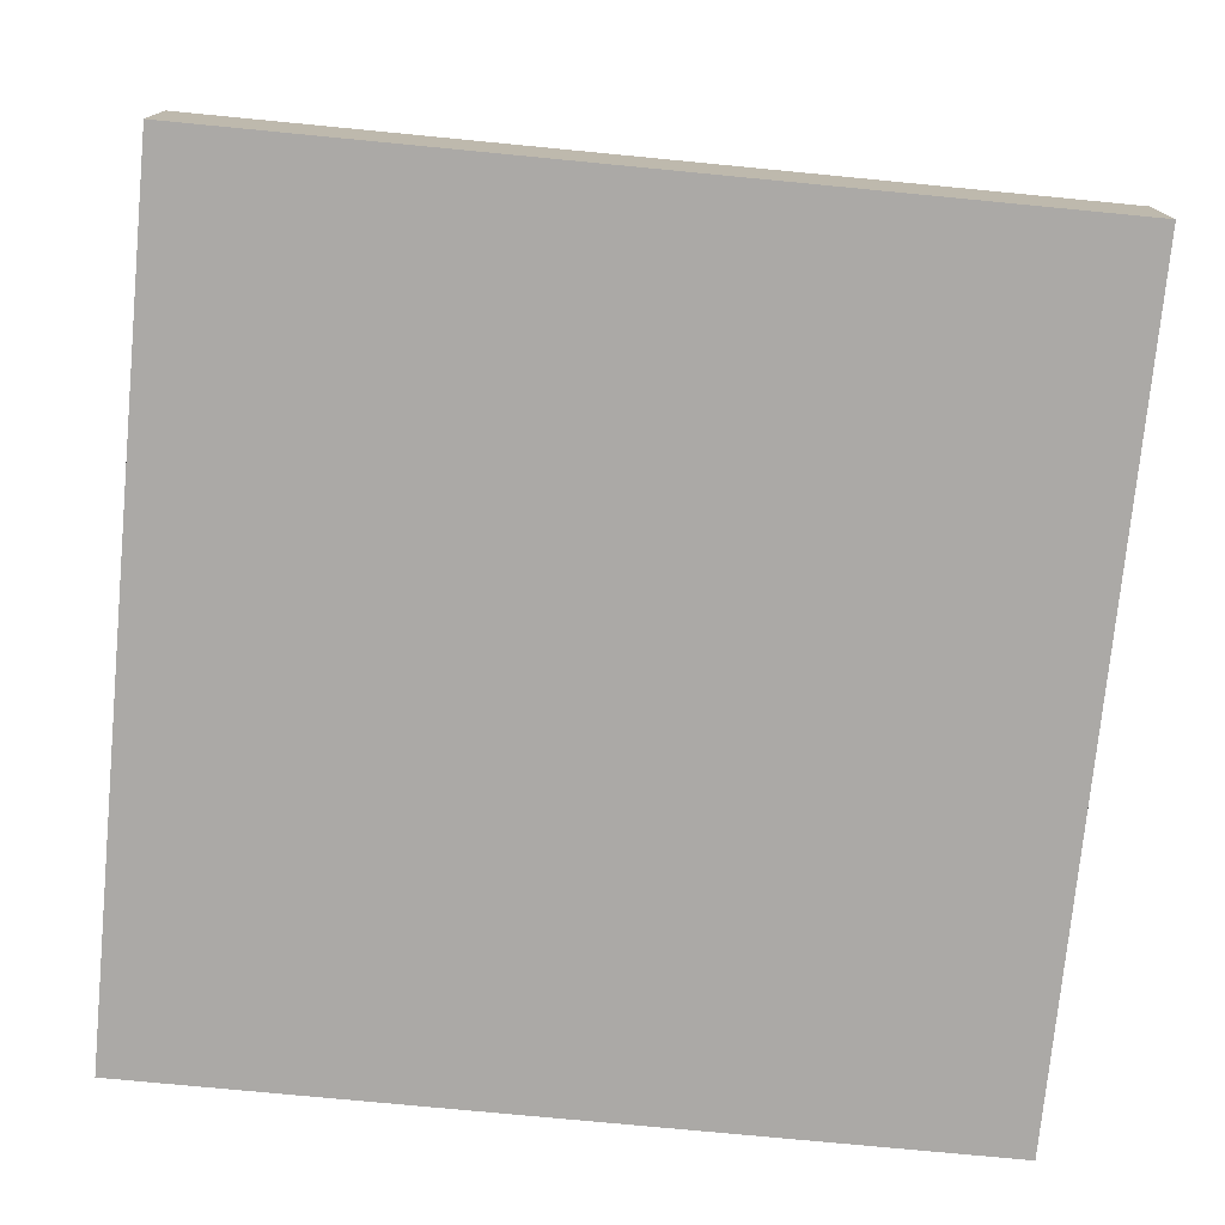
<metadata>
{"format":"obj","ext":"obj","renderer":"f3d","projection":"perspective","resolution":1024,"background":"white","views":[{"elev":-75.5,"azim":84.5,"up":"+Y"}]}
</metadata>
<code>
o
v -0.8 0 0.8
v -0.8 0 -0.8
v -0.8 0.2 0.8
v -0.8 0.2 -0.8
v -0.6 0.4 0.6
v -0.6 0.4 -0.6
v -0.6 0.5 0.6
v -0.6 0.5 -0.6
v -0.6 0.6 0.6
v -0.6 0.6 -0.6
v -0.5 0.2 0.5
v -0.5 0.2 0.3
v -0.5 0.2 -0.3
v -0.5 0.2 -0.5
v -0.5 0.3 0.5
v -0.5 0.3 0.3
v -0.5 0.3 -0.3
v -0.5 0.3 -0.5
v -0.5 0.4 0.5
v -0.5 0.4 0.3
v -0.5 0.4 -0.3
v -0.5 0.4 -0.5
v -0.5 0.6 0.2
v -0.5 0.6 0.1
v -0.5 0.6 0
v -0.5 0.6 -0.1
v -0.5 0.6 -0.2
v -0.5 0.6 -0.3
v -0.5 0.6 -0.4
v -0.5 0.6 -0.5
v -0.5 0.7 0.2
v -0.5 0.7 0.1
v -0.5 0.7 0
v -0.5 0.7 -0.1
v -0.5 0.7 -0.2
v -0.5 0.7 -0.3
v -0.5 0.7 -0.4
v -0.5 0.7 -0.5
v -0.4 0.5 0.5
v -0.4 0.5 0.4
v -0.4 0.5 0.3
v -0.4 0.6 0.5
v -0.4 0.6 0.4
v -0.4 0.6 0.3
v -0.3 0.6 0.5
v -0.3 0.6 0.4
v -0.3 0.6 0.3
v -0.3 0.7 0.5
v -0.3 0.7 0.4
v -0.3 0.7 0.3
v 0.2 0.4 0.6
v 0.2 0.4 -0.6
v 0.2 0.5 0.6
v 0.2 0.5 0.5
v 0.2 0.5 -0.5
v 0.2 0.5 -0.6
v 0.2 0.6 0.6
v 0.2 0.6 0.5
v 0.2 0.6 -0.5
v 0.2 0.6 -0.6
v 0.3 0.2 0.5
v 0.3 0.2 0.3
v 0.3 0.2 -0.3
v 0.3 0.2 -0.5
v 0.3 0.3 0.5
v 0.3 0.3 0.3
v 0.3 0.3 -0.3
v 0.3 0.3 -0.5
v 0.3 0.4 0.5
v 0.3 0.4 0.3
v 0.3 0.4 -0.3
v 0.3 0.4 -0.5
v 0.3 0.5 0.5
v 0.3 0.5 0.4
v 0.3 0.5 0.3
v 0.3 0.5 0.2
v 0.3 0.5 0.1
v 0.3 0.5 0
v 0.3 0.5 -0.1
v 0.3 0.5 -0.2
v 0.3 0.5 -0.3
v 0.3 0.5 -0.4
v 0.3 0.5 -0.5
v 0.3 0.6 0.5
v 0.3 0.6 0.4
v 0.3 0.6 0.3
v 0.3 0.6 -0.5
v 0.3 0.7 0.2
v 0.3 0.7 0.1
v 0.3 0.7 0
v 0.3 0.7 -0.1
v 0.3 0.7 -0.2
v 0.3 0.7 -0.3
v 0.3 0.7 -0.4
v 0.3 0.7 -0.5
v 0.4 0.5 0.1
v 0.4 0.5 0
v 0.4 0.5 -0.1
v 0.4 0.5 -0.2
v 0.4 0.5 -0.3
v 0.4 0.5 -0.4
v 0.4 0.6 0.1
v 0.4 0.6 0
v 0.4 0.6 -0.1
v 0.4 0.6 -0.2
v 0.4 0.6 -0.3
v 0.4 0.6 -0.4
v 0.5 0.5 0.5
v 0.5 0.5 0.2
v 0.5 0.6 0.5
v 0.5 0.6 0.2
v -0.5 0.5 0.5
v -0.5 0.5 0.2
v -0.5 0.6 0.5
v -0.5 0.6 0.2
v -0.4 0.5 0.1
v -0.4 0.5 0
v -0.4 0.5 -0.1
v -0.4 0.5 -0.2
v -0.4 0.5 -0.3
v -0.4 0.5 -0.4
v -0.4 0.6 0.1
v -0.4 0.6 0
v -0.4 0.6 -0.1
v -0.4 0.6 -0.2
v -0.4 0.6 -0.3
v -0.4 0.6 -0.4
v -0.3 0.2 0.5
v -0.3 0.2 0.3
v -0.3 0.2 -0.3
v -0.3 0.2 -0.5
v -0.3 0.3 0.5
v -0.3 0.3 0.3
v -0.3 0.3 -0.3
v -0.3 0.3 -0.5
v -0.3 0.4 0.5
v -0.3 0.4 0.3
v -0.3 0.4 -0.3
v -0.3 0.4 -0.5
v -0.3 0.5 0.5
v -0.3 0.5 0.4
v -0.3 0.5 0.3
v -0.3 0.5 0.2
v -0.3 0.5 0.1
v -0.3 0.5 0
v -0.3 0.5 -0.1
v -0.3 0.5 -0.2
v -0.3 0.5 -0.3
v -0.3 0.5 -0.4
v -0.3 0.5 -0.5
v -0.3 0.6 0.5
v -0.3 0.6 0.4
v -0.3 0.6 0.3
v -0.3 0.6 -0.5
v -0.3 0.7 0.2
v -0.3 0.7 0.1
v -0.3 0.7 0
v -0.3 0.7 -0.1
v -0.3 0.7 -0.2
v -0.3 0.7 -0.3
v -0.3 0.7 -0.4
v -0.3 0.7 -0.5
v -0.2 0.4 0.6
v -0.2 0.4 -0.6
v -0.2 0.5 0.6
v -0.2 0.5 0.5
v -0.2 0.5 -0.5
v -0.2 0.5 -0.6
v -0.2 0.6 0.6
v -0.2 0.6 0.5
v -0.2 0.6 -0.5
v -0.2 0.6 -0.6
v 0.3 0.6 0.5
v 0.3 0.6 0.4
v 0.3 0.6 0.3
v 0.3 0.7 0.5
v 0.3 0.7 0.4
v 0.3 0.7 0.3
v 0.4 0.5 0.5
v 0.4 0.5 0.4
v 0.4 0.5 0.3
v 0.4 0.6 0.5
v 0.4 0.6 0.4
v 0.4 0.6 0.3
v 0.5 0.2 0.5
v 0.5 0.2 0.3
v 0.5 0.2 -0.3
v 0.5 0.2 -0.5
v 0.5 0.3 0.5
v 0.5 0.3 0.3
v 0.5 0.3 -0.3
v 0.5 0.3 -0.5
v 0.5 0.4 0.5
v 0.5 0.4 0.3
v 0.5 0.4 -0.3
v 0.5 0.4 -0.5
v 0.5 0.6 0.2
v 0.5 0.6 0.1
v 0.5 0.6 0
v 0.5 0.6 -0.1
v 0.5 0.6 -0.2
v 0.5 0.6 -0.3
v 0.5 0.6 -0.4
v 0.5 0.6 -0.5
v 0.5 0.7 0.2
v 0.5 0.7 0.1
v 0.5 0.7 0
v 0.5 0.7 -0.1
v 0.5 0.7 -0.2
v 0.5 0.7 -0.3
v 0.5 0.7 -0.4
v 0.5 0.7 -0.5
v 0.6 0.4 0.6
v 0.6 0.4 -0.6
v 0.6 0.5 0.6
v 0.6 0.5 -0.6
v 0.6 0.6 0.6
v 0.6 0.6 -0.6
v 0.8 0 0.8
v 0.8 0 -0.8
v 0.8 0.2 0.8
v 0.8 0.2 -0.8
v -0.8 0 0.8
v -0.8 0.2 0.8
v 0.8 0 0.8
v 0.8 0.2 0.8
v -0.6 0.4 0.6
v -0.6 0.5 0.6
v -0.6 0.6 0.6
v -0.2 0.4 0.6
v -0.2 0.5 0.6
v -0.2 0.6 0.6
v 0.2 0.4 0.6
v 0.2 0.5 0.6
v 0.2 0.6 0.6
v 0.6 0.4 0.6
v 0.6 0.5 0.6
v 0.6 0.6 0.6
v -0.5 0.2 0.5
v -0.5 0.3 0.5
v -0.5 0.4 0.5
v -0.3 0.2 0.5
v -0.3 0.3 0.5
v -0.3 0.4 0.5
v -0.3 0.6 0.5
v -0.3 0.7 0.5
v -0.2 0.6 0.5
v 0.2 0.6 0.5
v 0.3 0.2 0.5
v 0.3 0.3 0.5
v 0.3 0.4 0.5
v 0.3 0.6 0.5
v 0.3 0.7 0.5
v 0.5 0.2 0.5
v 0.5 0.3 0.5
v 0.5 0.4 0.5
v -0.5 0.5 0.2
v -0.5 0.6 0.2
v -0.5 0.7 0.2
v -0.3 0.5 0.2
v -0.3 0.7 0.2
v 0.3 0.5 0.2
v 0.3 0.7 0.2
v 0.5 0.5 0.2
v 0.5 0.6 0.2
v 0.5 0.7 0.2
v -0.5 0.6 0
v -0.5 0.7 0
v -0.4 0.5 0
v -0.4 0.6 0
v -0.3 0.5 0
v -0.3 0.7 0
v 0.3 0.5 0
v 0.3 0.7 0
v 0.4 0.5 0
v 0.4 0.6 0
v 0.5 0.6 0
v 0.5 0.7 0
v -0.5 0.6 -0.2
v -0.5 0.7 -0.2
v -0.4 0.5 -0.2
v -0.4 0.6 -0.2
v -0.3 0.5 -0.2
v -0.3 0.7 -0.2
v 0.3 0.5 -0.2
v 0.3 0.7 -0.2
v 0.4 0.5 -0.2
v 0.4 0.6 -0.2
v 0.5 0.6 -0.2
v 0.5 0.7 -0.2
v -0.5 0.2 -0.3
v -0.5 0.3 -0.3
v -0.5 0.4 -0.3
v -0.3 0.2 -0.3
v -0.3 0.3 -0.3
v -0.3 0.4 -0.3
v 0.3 0.2 -0.3
v 0.3 0.3 -0.3
v 0.3 0.4 -0.3
v 0.5 0.2 -0.3
v 0.5 0.3 -0.3
v 0.5 0.4 -0.3
v -0.5 0.6 -0.4
v -0.5 0.7 -0.4
v -0.4 0.5 -0.4
v -0.4 0.6 -0.4
v -0.3 0.5 -0.4
v -0.3 0.7 -0.4
v 0.3 0.5 -0.4
v 0.3 0.7 -0.4
v 0.4 0.5 -0.4
v 0.4 0.6 -0.4
v 0.5 0.6 -0.4
v 0.5 0.7 -0.4
v -0.3 0.5 -0.5
v -0.3 0.6 -0.5
v -0.2 0.5 -0.5
v -0.2 0.6 -0.5
v 0.2 0.5 -0.5
v 0.2 0.6 -0.5
v 0.3 0.5 -0.5
v 0.3 0.6 -0.5
v -0.5 0.5 0.5
v -0.5 0.6 0.5
v -0.4 0.5 0.5
v -0.4 0.6 0.5
v -0.3 0.5 0.5
v -0.3 0.6 0.5
v -0.2 0.5 0.5
v -0.2 0.6 0.5
v 0.2 0.5 0.5
v 0.2 0.6 0.5
v 0.3 0.5 0.5
v 0.3 0.6 0.5
v 0.4 0.5 0.5
v 0.4 0.6 0.5
v 0.5 0.5 0.5
v 0.5 0.6 0.5
v -0.5 0.2 0.3
v -0.5 0.3 0.3
v -0.5 0.4 0.3
v -0.4 0.5 0.3
v -0.4 0.6 0.3
v -0.3 0.2 0.3
v -0.3 0.3 0.3
v -0.3 0.4 0.3
v -0.3 0.5 0.3
v -0.3 0.6 0.3
v -0.3 0.7 0.3
v 0.3 0.2 0.3
v 0.3 0.3 0.3
v 0.3 0.4 0.3
v 0.3 0.5 0.3
v 0.3 0.6 0.3
v 0.3 0.7 0.3
v 0.4 0.5 0.3
v 0.4 0.6 0.3
v 0.5 0.2 0.3
v 0.5 0.3 0.3
v 0.5 0.4 0.3
v -0.5 0.6 0.1
v -0.5 0.7 0.1
v -0.4 0.5 0.1
v -0.4 0.6 0.1
v -0.3 0.5 0.1
v -0.3 0.7 0.1
v 0.3 0.5 0.1
v 0.3 0.7 0.1
v 0.4 0.5 0.1
v 0.4 0.6 0.1
v 0.5 0.6 0.1
v 0.5 0.7 0.1
v -0.5 0.6 -0.1
v -0.5 0.7 -0.1
v -0.4 0.5 -0.1
v -0.4 0.6 -0.1
v -0.3 0.5 -0.1
v -0.3 0.7 -0.1
v 0.3 0.5 -0.1
v 0.3 0.7 -0.1
v 0.4 0.5 -0.1
v 0.4 0.6 -0.1
v 0.5 0.6 -0.1
v 0.5 0.7 -0.1
v -0.5 0.6 -0.3
v -0.5 0.7 -0.3
v -0.4 0.5 -0.3
v -0.4 0.6 -0.3
v -0.3 0.5 -0.3
v -0.3 0.7 -0.3
v 0.3 0.5 -0.3
v 0.3 0.7 -0.3
v 0.4 0.5 -0.3
v 0.4 0.6 -0.3
v 0.5 0.6 -0.3
v 0.5 0.7 -0.3
v -0.5 0.2 -0.5
v -0.5 0.3 -0.5
v -0.5 0.4 -0.5
v -0.5 0.6 -0.5
v -0.5 0.7 -0.5
v -0.3 0.2 -0.5
v -0.3 0.3 -0.5
v -0.3 0.4 -0.5
v -0.3 0.6 -0.5
v -0.3 0.7 -0.5
v 0.3 0.2 -0.5
v 0.3 0.3 -0.5
v 0.3 0.4 -0.5
v 0.3 0.6 -0.5
v 0.3 0.7 -0.5
v 0.5 0.2 -0.5
v 0.5 0.3 -0.5
v 0.5 0.4 -0.5
v 0.5 0.6 -0.5
v 0.5 0.7 -0.5
v -0.6 0.4 -0.6
v -0.6 0.5 -0.6
v -0.6 0.6 -0.6
v -0.2 0.4 -0.6
v -0.2 0.5 -0.6
v -0.2 0.6 -0.6
v 0.2 0.4 -0.6
v 0.2 0.5 -0.6
v 0.2 0.6 -0.6
v 0.6 0.4 -0.6
v 0.6 0.5 -0.6
v 0.6 0.6 -0.6
v -0.8 0 -0.8
v -0.8 0.2 -0.8
v 0.8 0 -0.8
v 0.8 0.2 -0.8
v -0.8 0 0.8
v 0.8 0 0.8
v -0.8 0 -0.8
v 0.8 0 -0.8
v -0.6 0.4 0.6
v -0.2 0.4 0.6
v 0.2 0.4 0.6
v 0.6 0.4 0.6
v -0.5 0.4 0.5
v -0.3 0.4 0.5
v 0.3 0.4 0.5
v 0.5 0.4 0.5
v -0.5 0.4 0.3
v -0.3 0.4 0.3
v 0.3 0.4 0.3
v 0.5 0.4 0.3
v -0.5 0.4 -0.3
v -0.3 0.4 -0.3
v 0.3 0.4 -0.3
v 0.5 0.4 -0.3
v -0.5 0.4 -0.5
v -0.3 0.4 -0.5
v 0.3 0.4 -0.5
v 0.5 0.4 -0.5
v -0.6 0.4 -0.6
v -0.2 0.4 -0.6
v 0.2 0.4 -0.6
v 0.6 0.4 -0.6
v -0.3 0.6 0.5
v -0.2 0.6 0.5
v 0.2 0.6 0.5
v 0.3 0.6 0.5
v -0.3 0.6 0.4
v 0.3 0.6 0.4
v -0.3 0.6 0.3
v 0.3 0.6 0.3
v -0.8 0.2 0.8
v 0.8 0.2 0.8
v -0.5 0.2 0.5
v -0.3 0.2 0.5
v 0.3 0.2 0.5
v 0.5 0.2 0.5
v -0.5 0.2 0.3
v -0.3 0.2 0.3
v 0.3 0.2 0.3
v 0.5 0.2 0.3
v -0.5 0.2 -0.3
v -0.3 0.2 -0.3
v 0.3 0.2 -0.3
v 0.5 0.2 -0.3
v -0.5 0.2 -0.5
v -0.3 0.2 -0.5
v 0.3 0.2 -0.5
v 0.5 0.2 -0.5
v -0.8 0.2 -0.8
v 0.8 0.2 -0.8
v -0.5 0.5 0.5
v -0.4 0.5 0.5
v -0.3 0.5 0.5
v -0.2 0.5 0.5
v 0.2 0.5 0.5
v 0.3 0.5 0.5
v 0.4 0.5 0.5
v 0.5 0.5 0.5
v -0.4 0.5 0.4
v -0.3 0.5 0.4
v 0.3 0.5 0.4
v 0.4 0.5 0.4
v -0.4 0.5 0.3
v -0.3 0.5 0.3
v 0.3 0.5 0.3
v 0.4 0.5 0.3
v -0.5 0.5 0.2
v -0.3 0.5 0.2
v 0.3 0.5 0.2
v 0.5 0.5 0.2
v -0.4 0.5 0.1
v -0.3 0.5 0.1
v 0.3 0.5 0.1
v 0.4 0.5 0.1
v -0.4 0.5 0
v -0.3 0.5 0
v 0.3 0.5 0
v 0.4 0.5 0
v -0.4 0.5 -0.1
v -0.3 0.5 -0.1
v 0.3 0.5 -0.1
v 0.4 0.5 -0.1
v -0.4 0.5 -0.2
v -0.3 0.5 -0.2
v 0.3 0.5 -0.2
v 0.4 0.5 -0.2
v -0.4 0.5 -0.3
v -0.3 0.5 -0.3
v 0.3 0.5 -0.3
v 0.4 0.5 -0.3
v -0.4 0.5 -0.4
v -0.3 0.5 -0.4
v 0.3 0.5 -0.4
v 0.4 0.5 -0.4
v -0.3 0.5 -0.5
v -0.2 0.5 -0.5
v 0.2 0.5 -0.5
v 0.3 0.5 -0.5
v -0.6 0.6 0.6
v -0.2 0.6 0.6
v 0.2 0.6 0.6
v 0.6 0.6 0.6
v -0.5 0.6 0.5
v -0.4 0.6 0.5
v -0.3 0.6 0.5
v -0.2 0.6 0.5
v 0.2 0.6 0.5
v 0.3 0.6 0.5
v 0.4 0.6 0.5
v 0.5 0.6 0.5
v -0.4 0.6 0.4
v -0.3 0.6 0.4
v 0.3 0.6 0.4
v 0.4 0.6 0.4
v -0.4 0.6 0.3
v -0.3 0.6 0.3
v 0.3 0.6 0.3
v 0.4 0.6 0.3
v -0.5 0.6 0.2
v 0.5 0.6 0.2
v -0.5 0.6 0.1
v -0.4 0.6 0.1
v 0.4 0.6 0.1
v 0.5 0.6 0.1
v -0.5 0.6 0
v -0.4 0.6 0
v 0.4 0.6 0
v 0.5 0.6 0
v -0.5 0.6 -0.1
v -0.4 0.6 -0.1
v 0.4 0.6 -0.1
v 0.5 0.6 -0.1
v -0.5 0.6 -0.2
v -0.4 0.6 -0.2
v 0.4 0.6 -0.2
v 0.5 0.6 -0.2
v -0.5 0.6 -0.3
v -0.4 0.6 -0.3
v 0.4 0.6 -0.3
v 0.5 0.6 -0.3
v -0.5 0.6 -0.4
v -0.4 0.6 -0.4
v 0.4 0.6 -0.4
v 0.5 0.6 -0.4
v -0.5 0.6 -0.5
v -0.3 0.6 -0.5
v -0.2 0.6 -0.5
v 0.2 0.6 -0.5
v 0.3 0.6 -0.5
v 0.5 0.6 -0.5
v -0.6 0.6 -0.6
v -0.2 0.6 -0.6
v 0.2 0.6 -0.6
v 0.6 0.6 -0.6
v -0.3 0.7 0.5
v 0.3 0.7 0.5
v -0.3 0.7 0.4
v 0.3 0.7 0.4
v -0.3 0.7 0.3
v 0.3 0.7 0.3
v -0.5 0.7 0.2
v -0.3 0.7 0.2
v 0.3 0.7 0.2
v 0.5 0.7 0.2
v -0.5 0.7 0.1
v -0.3 0.7 0.1
v 0.3 0.7 0.1
v 0.5 0.7 0.1
v -0.5 0.7 0
v -0.3 0.7 0
v 0.3 0.7 0
v 0.5 0.7 0
v -0.5 0.7 -0.1
v -0.3 0.7 -0.1
v 0.3 0.7 -0.1
v 0.5 0.7 -0.1
v -0.5 0.7 -0.2
v -0.3 0.7 -0.2
v 0.3 0.7 -0.2
v 0.5 0.7 -0.2
v -0.5 0.7 -0.3
v -0.3 0.7 -0.3
v 0.3 0.7 -0.3
v 0.5 0.7 -0.3
v -0.5 0.7 -0.4
v -0.3 0.7 -0.4
v 0.3 0.7 -0.4
v 0.5 0.7 -0.4
v -0.5 0.7 -0.5
v -0.3 0.7 -0.5
v 0.3 0.7 -0.5
v 0.5 0.7 -0.5
f 3 2 1
f 4 2 3
f 7 6 5
f 8 6 7
f 9 8 7
f 10 8 9
f 15 12 11
f 16 12 15
f 17 14 13
f 18 14 17
f 19 16 15
f 20 16 19
f 21 18 17
f 22 18 21
f 31 24 23
f 32 24 31
f 33 26 25
f 34 26 33
f 35 28 27
f 36 28 35
f 37 30 29
f 38 30 37
f 42 40 39
f 43 41 40
f 43 40 42
f 44 41 43
f 48 46 45
f 49 47 46
f 49 46 48
f 50 47 49
f 53 52 51
f 54 52 53
f 55 52 54
f 56 52 55
f 57 54 53
f 58 54 57
f 59 56 55
f 60 56 59
f 65 62 61
f 66 62 65
f 67 64 63
f 68 64 67
f 69 66 65
f 70 66 69
f 71 68 67
f 72 68 71
f 84 74 73
f 85 75 74
f 85 74 84
f 86 75 85
f 87 83 82
f 88 77 76
f 89 77 88
f 90 79 78
f 91 79 90
f 92 81 80
f 93 81 92
f 94 87 82
f 95 87 94
f 102 97 96
f 103 97 102
f 104 99 98
f 105 99 104
f 106 101 100
f 107 101 106
f 110 109 108
f 111 109 110
f 112 113 114
f 114 113 115
f 116 117 122
f 122 117 123
f 118 119 124
f 124 119 125
f 120 121 126
f 126 121 127
f 128 129 132
f 132 129 133
f 130 131 134
f 134 131 135
f 132 133 136
f 136 133 137
f 134 135 138
f 138 135 139
f 140 141 151
f 141 142 152
f 151 141 152
f 152 142 153
f 149 150 154
f 143 144 155
f 155 144 156
f 145 146 157
f 157 146 158
f 147 148 159
f 159 148 160
f 149 154 161
f 161 154 162
f 163 164 165
f 165 164 166
f 166 164 167
f 167 164 168
f 165 166 169
f 169 166 170
f 167 168 171
f 171 168 172
f 173 174 176
f 174 175 177
f 176 174 177
f 177 175 178
f 179 180 182
f 180 181 183
f 182 180 183
f 183 181 184
f 185 186 189
f 189 186 190
f 187 188 191
f 191 188 192
f 189 190 193
f 193 190 194
f 191 192 195
f 195 192 196
f 197 198 205
f 205 198 206
f 199 200 207
f 207 200 208
f 201 202 209
f 209 202 210
f 203 204 211
f 211 204 212
f 213 214 215
f 215 214 216
f 215 216 217
f 217 216 218
f 219 220 221
f 221 220 222
f 225 224 223
f 226 224 225
f 230 228 227
f 231 229 228
f 231 228 230
f 232 229 231
f 236 234 233
f 237 235 234
f 237 234 236
f 238 235 237
f 242 240 239
f 243 241 240
f 243 240 242
f 244 241 243
f 247 246 245
f 248 246 247
f 252 246 248
f 253 246 252
f 254 250 249
f 255 251 250
f 255 250 254
f 256 251 255
f 260 258 257
f 260 259 258
f 261 259 260
f 264 263 262
f 265 263 264
f 266 263 265
f 270 268 267
f 271 270 269
f 272 268 270
f 272 270 271
f 275 274 273
f 276 274 275
f 277 274 276
f 278 274 277
f 282 280 279
f 283 282 281
f 284 280 282
f 284 282 283
f 287 286 285
f 288 286 287
f 289 286 288
f 290 286 289
f 294 292 291
f 295 293 292
f 295 292 294
f 296 293 295
f 300 298 297
f 301 299 298
f 301 298 300
f 302 299 301
f 306 304 303
f 307 306 305
f 308 304 306
f 308 306 307
f 311 310 309
f 312 310 311
f 313 310 312
f 314 310 313
f 317 316 315
f 318 316 317
f 321 320 319
f 322 320 321
f 323 324 325
f 325 324 326
f 327 328 329
f 329 328 330
f 331 332 333
f 333 332 334
f 335 336 337
f 337 336 338
f 339 340 344
f 340 341 345
f 344 340 345
f 345 341 346
f 342 343 347
f 347 343 348
f 348 349 354
f 354 349 355
f 353 354 356
f 356 354 357
f 350 351 358
f 351 352 359
f 358 351 359
f 359 352 360
f 361 362 364
f 363 364 365
f 364 362 366
f 365 364 366
f 367 368 369
f 369 368 370
f 370 368 371
f 371 368 372
f 373 374 376
f 375 376 377
f 376 374 378
f 377 376 378
f 379 380 381
f 381 380 382
f 382 380 383
f 383 380 384
f 385 386 388
f 387 388 389
f 388 386 390
f 389 388 390
f 391 392 393
f 393 392 394
f 394 392 395
f 395 392 396
f 397 398 402
f 398 399 403
f 402 398 403
f 403 399 404
f 400 401 405
f 405 401 406
f 407 408 412
f 408 409 413
f 412 408 413
f 413 409 414
f 410 411 415
f 415 411 416
f 417 418 420
f 418 419 421
f 420 418 421
f 421 419 422
f 423 424 426
f 424 425 427
f 426 424 427
f 427 425 428
f 429 430 431
f 431 430 432
f 435 434 433
f 436 434 435
f 441 438 437
f 442 438 441
f 443 440 439
f 444 440 443
f 445 441 437
f 446 438 442
f 447 443 439
f 448 440 444
f 449 445 437
f 449 446 445
f 450 438 446
f 450 446 449
f 451 448 447
f 451 447 439
f 452 440 448
f 452 448 451
f 453 449 437
f 454 438 450
f 455 451 439
f 456 440 452
f 457 453 437
f 457 454 453
f 458 438 454
f 458 454 457
f 459 456 455
f 459 455 439
f 460 440 456
f 460 456 459
f 465 462 461
f 465 464 463
f 465 463 462
f 466 464 465
f 467 466 465
f 468 466 467
f 469 470 471
f 471 470 472
f 472 470 473
f 473 470 474
f 469 471 475
f 472 473 476
f 476 473 477
f 474 470 478
f 476 477 479
f 477 478 479
f 469 475 479
f 475 476 479
f 479 478 480
f 480 478 481
f 478 470 482
f 481 478 482
f 469 479 483
f 480 481 484
f 484 481 485
f 482 470 486
f 469 483 487
f 485 486 487
f 484 485 487
f 483 484 487
f 486 470 488
f 487 486 488
f 489 490 497
f 491 492 498
f 493 494 499
f 495 496 500
f 489 497 501
f 498 492 502
f 493 499 503
f 500 496 504
f 501 502 505
f 489 501 505
f 502 492 506
f 505 502 506
f 503 504 507
f 493 503 507
f 504 496 508
f 507 504 508
f 506 492 510
f 493 507 511
f 509 510 513
f 510 492 514
f 513 510 514
f 511 512 515
f 493 511 515
f 515 512 516
f 514 492 518
f 493 515 519
f 517 518 521
f 518 492 522
f 521 518 522
f 519 520 523
f 493 519 523
f 523 520 524
f 522 492 526
f 493 523 527
f 525 526 529
f 526 492 530
f 529 526 530
f 527 528 531
f 493 527 531
f 531 528 532
f 530 492 533
f 533 492 534
f 493 531 535
f 535 531 536
f 537 538 541
f 541 538 542
f 542 538 543
f 543 538 544
f 539 540 545
f 545 540 546
f 546 540 547
f 547 540 548
f 542 543 549
f 549 543 550
f 546 547 551
f 551 547 552
f 549 550 553
f 553 550 554
f 551 552 555
f 555 552 556
f 537 541 557
f 548 540 558
f 537 557 559
f 558 540 562
f 559 560 563
f 537 559 563
f 563 560 564
f 561 562 565
f 562 540 566
f 565 562 566
f 537 563 567
f 566 540 570
f 567 568 571
f 537 567 571
f 571 568 572
f 569 570 573
f 570 540 574
f 573 570 574
f 537 571 575
f 574 540 578
f 575 576 579
f 537 575 579
f 579 576 580
f 577 578 581
f 578 540 582
f 581 578 582
f 537 579 583
f 582 540 588
f 537 583 589
f 583 584 589
f 584 585 589
f 589 585 590
f 586 587 591
f 587 588 591
f 588 540 592
f 591 588 592
f 593 594 595
f 595 594 596
f 595 596 597
f 597 596 598
f 599 600 603
f 603 600 604
f 601 602 605
f 605 602 606
f 607 608 611
f 611 608 612
f 609 610 613
f 613 610 614
f 615 616 619
f 619 616 620
f 617 618 621
f 621 618 622
f 623 624 627
f 627 624 628
f 625 626 629
f 629 626 630

</code>
